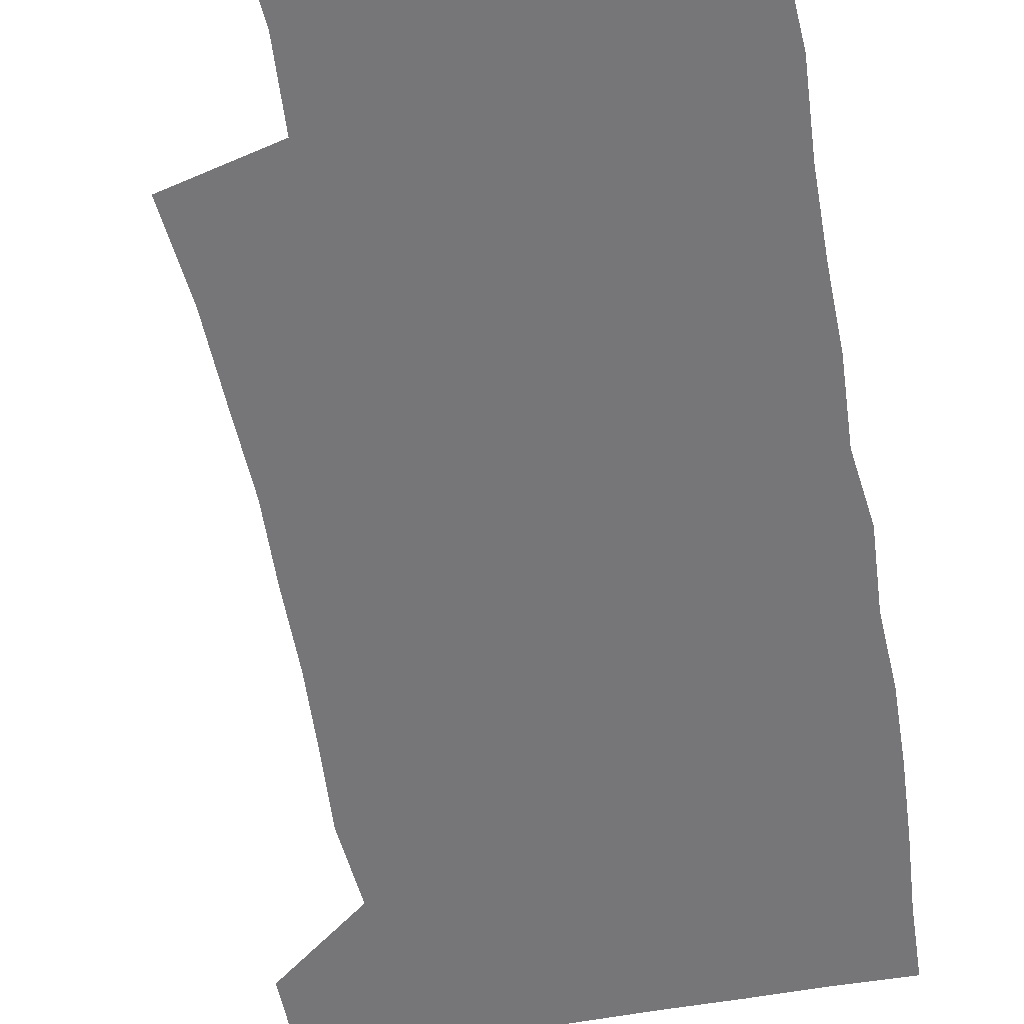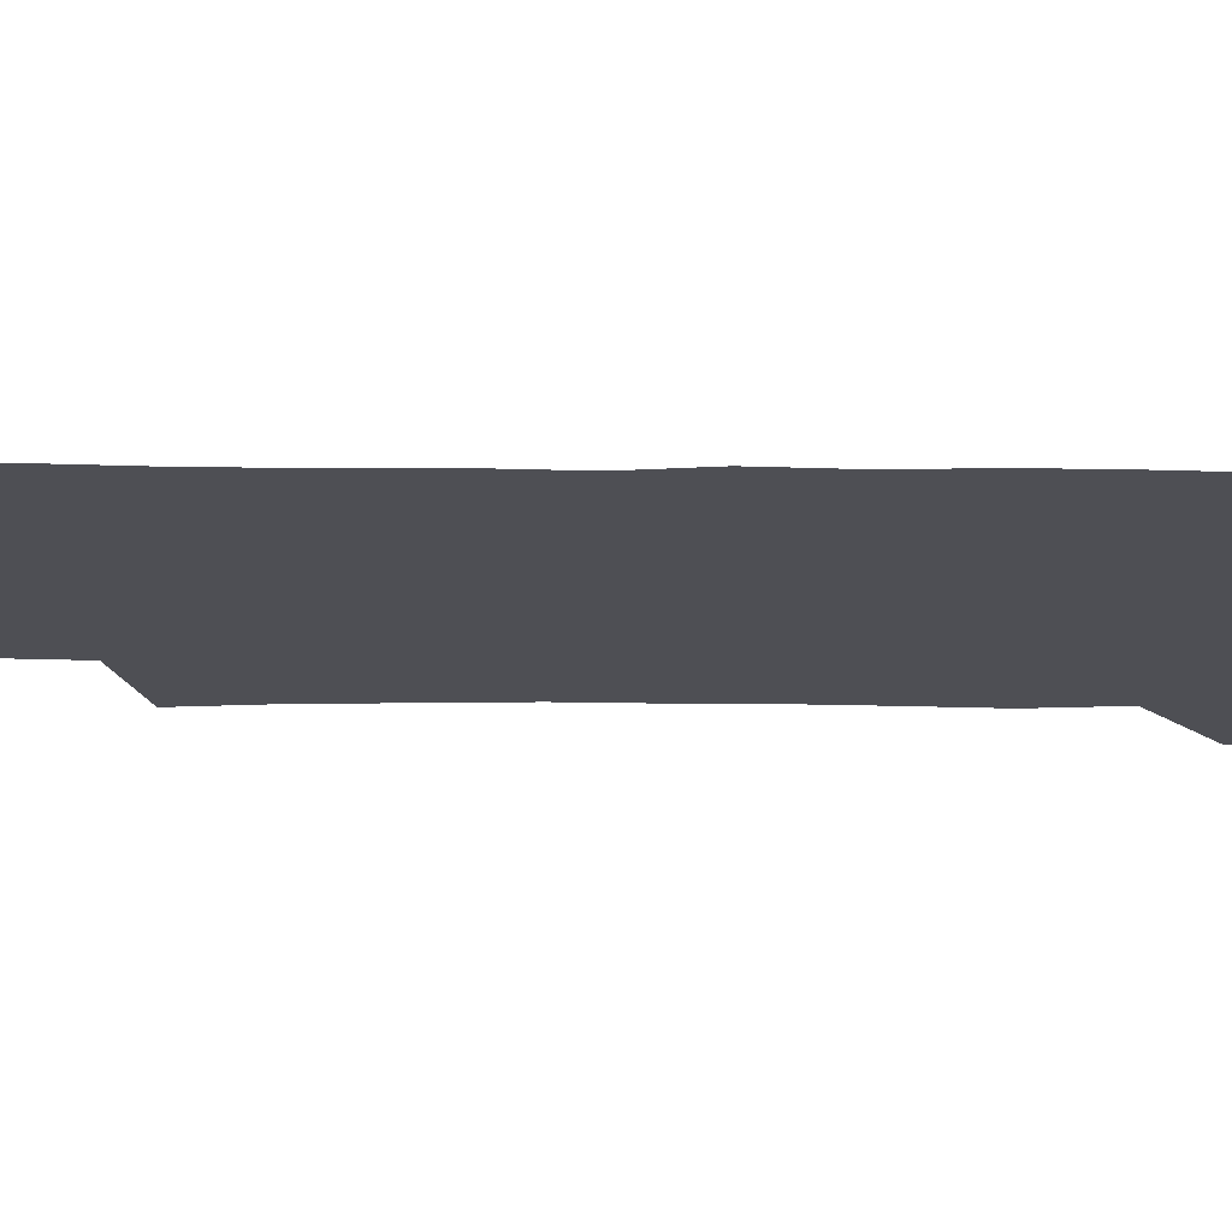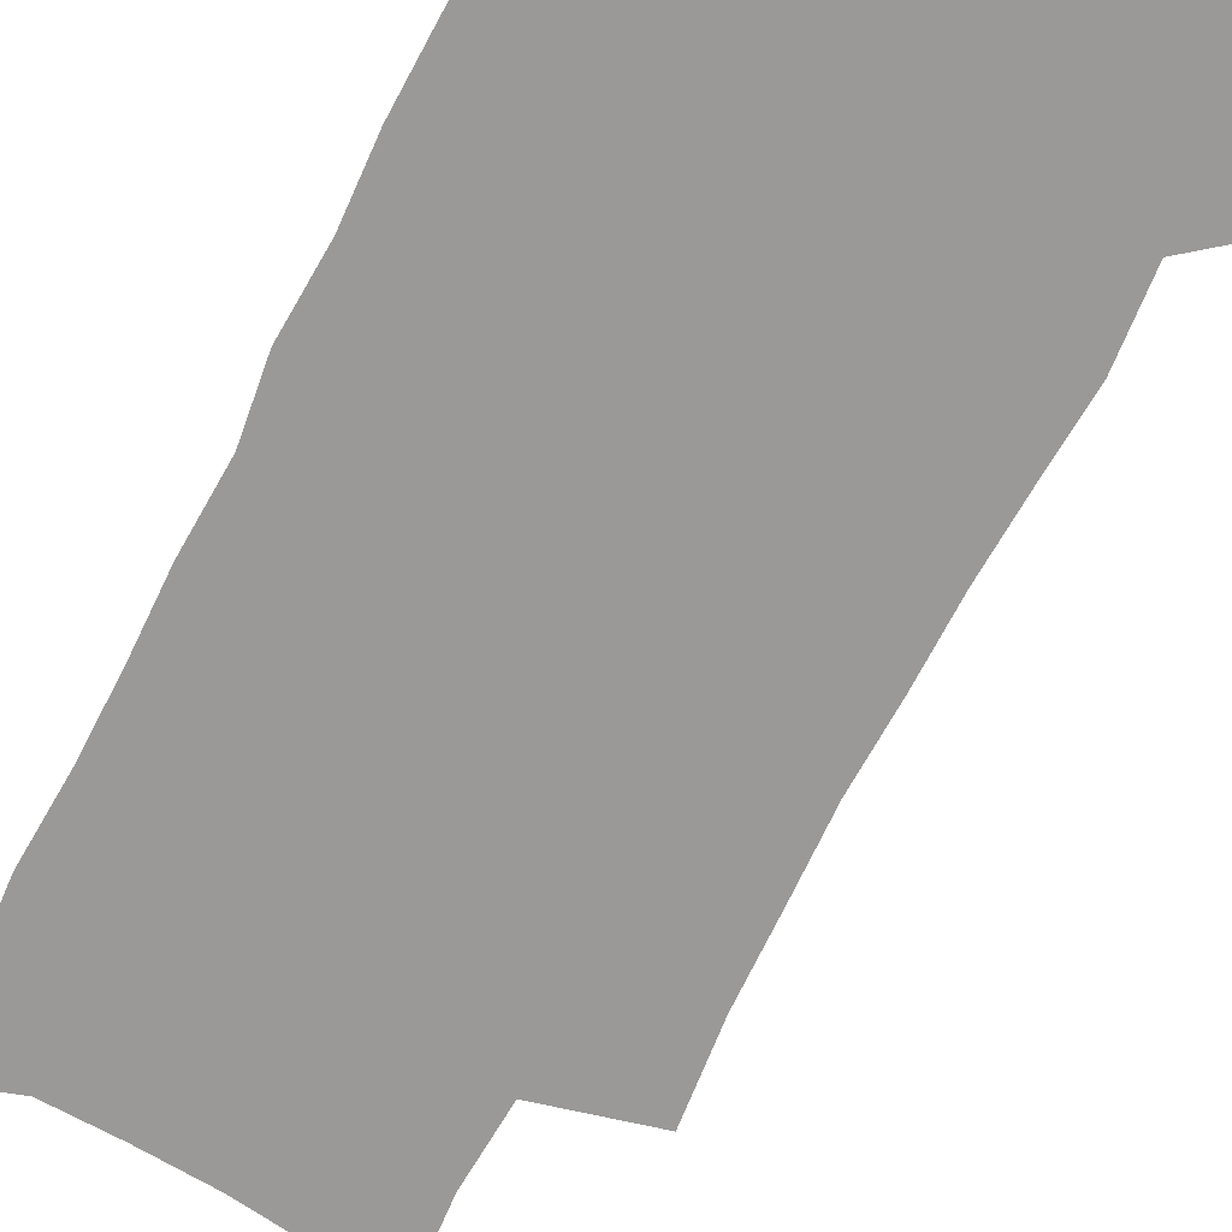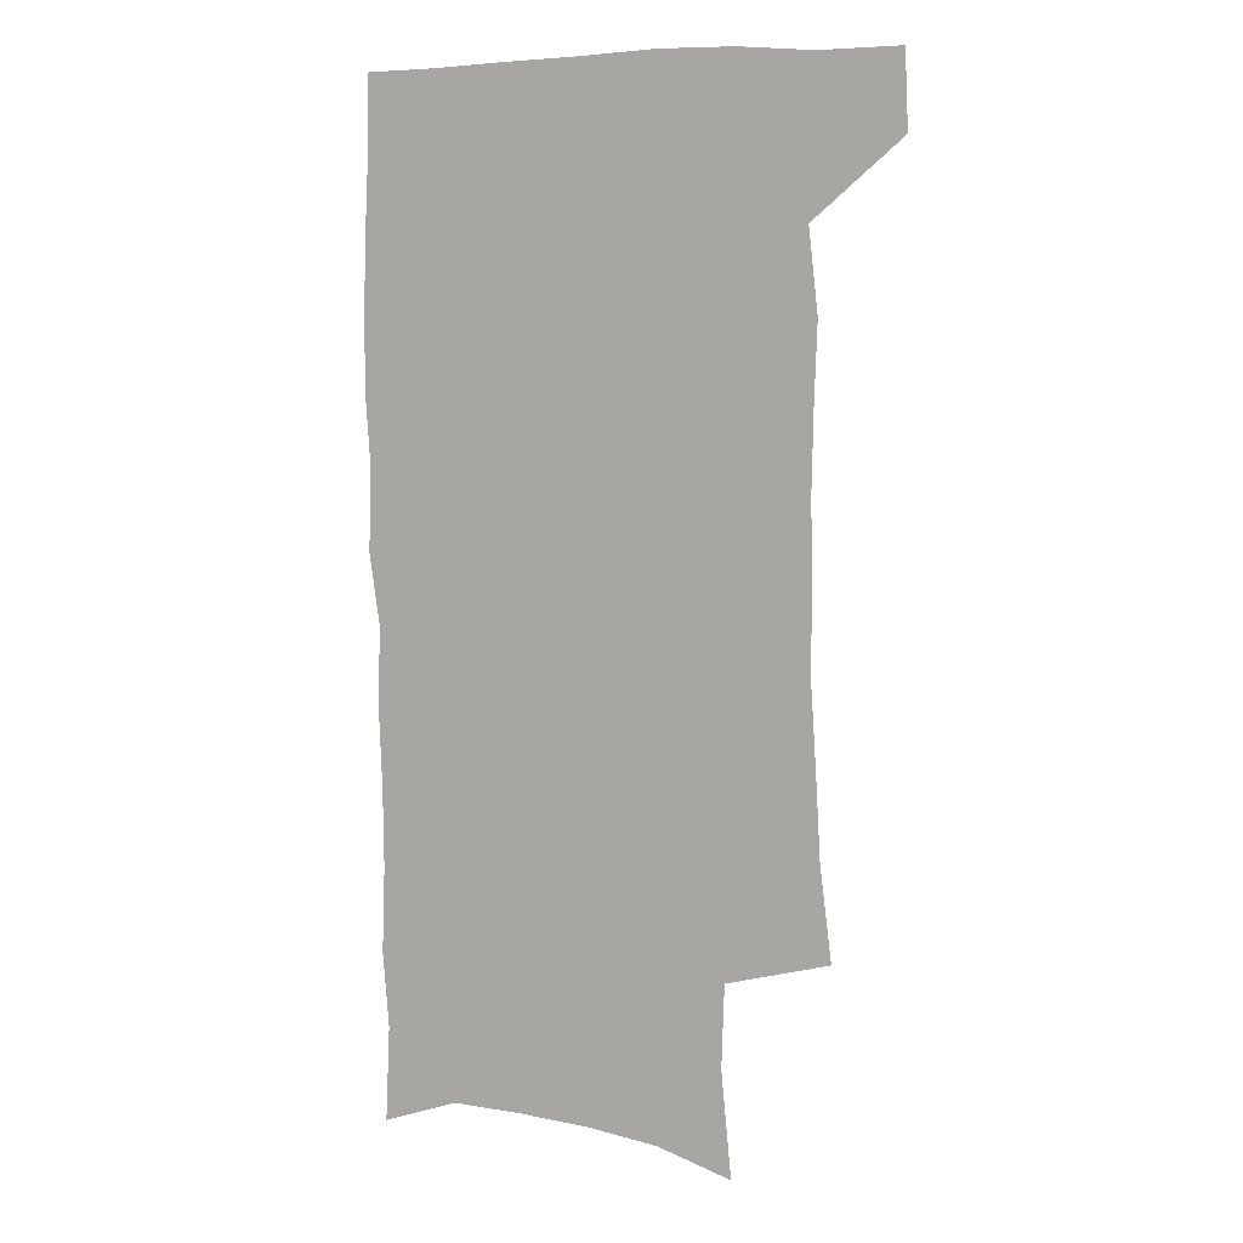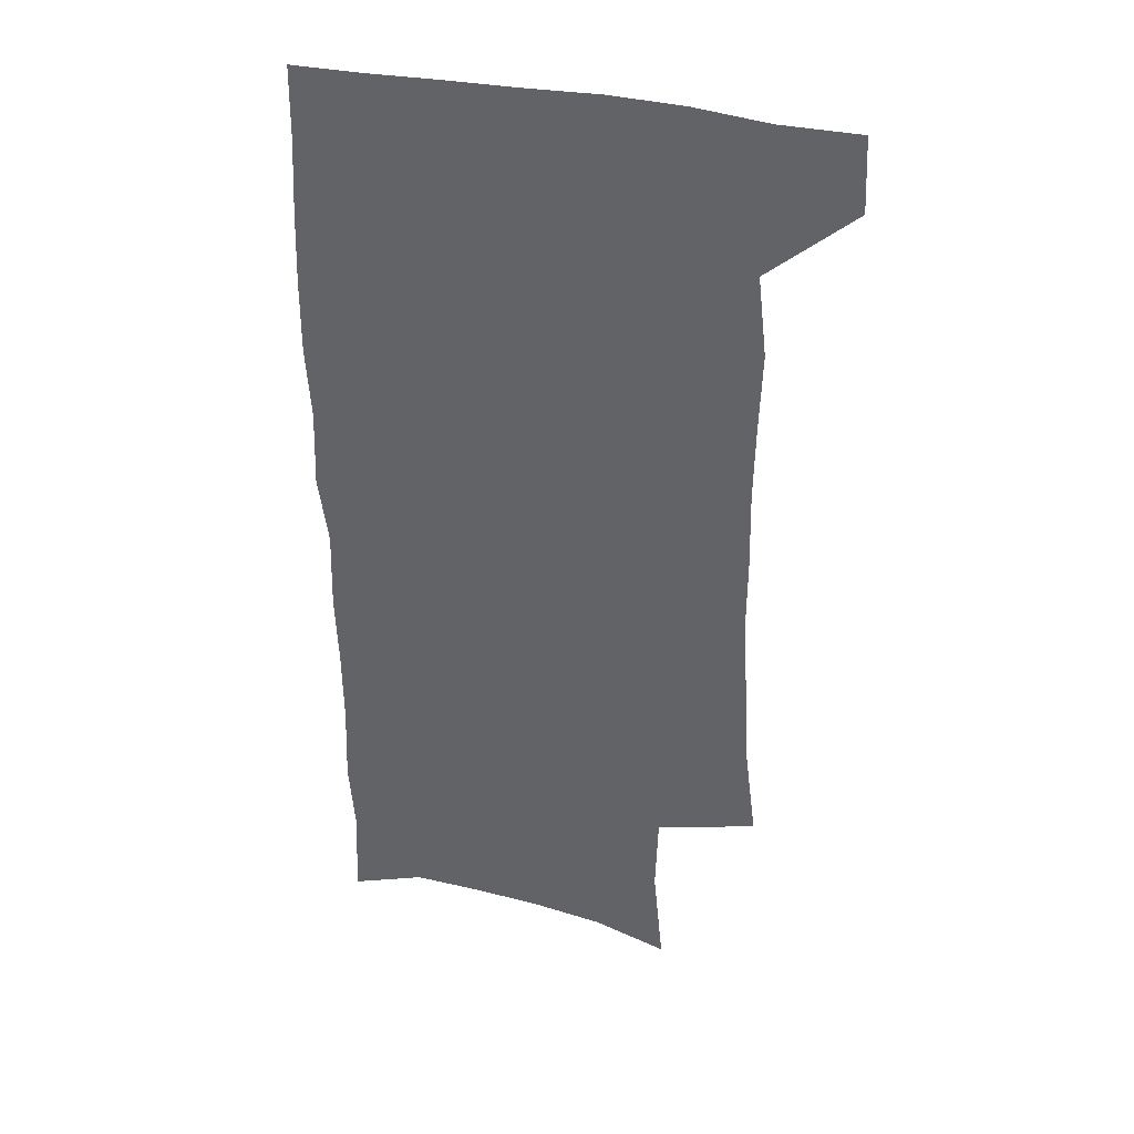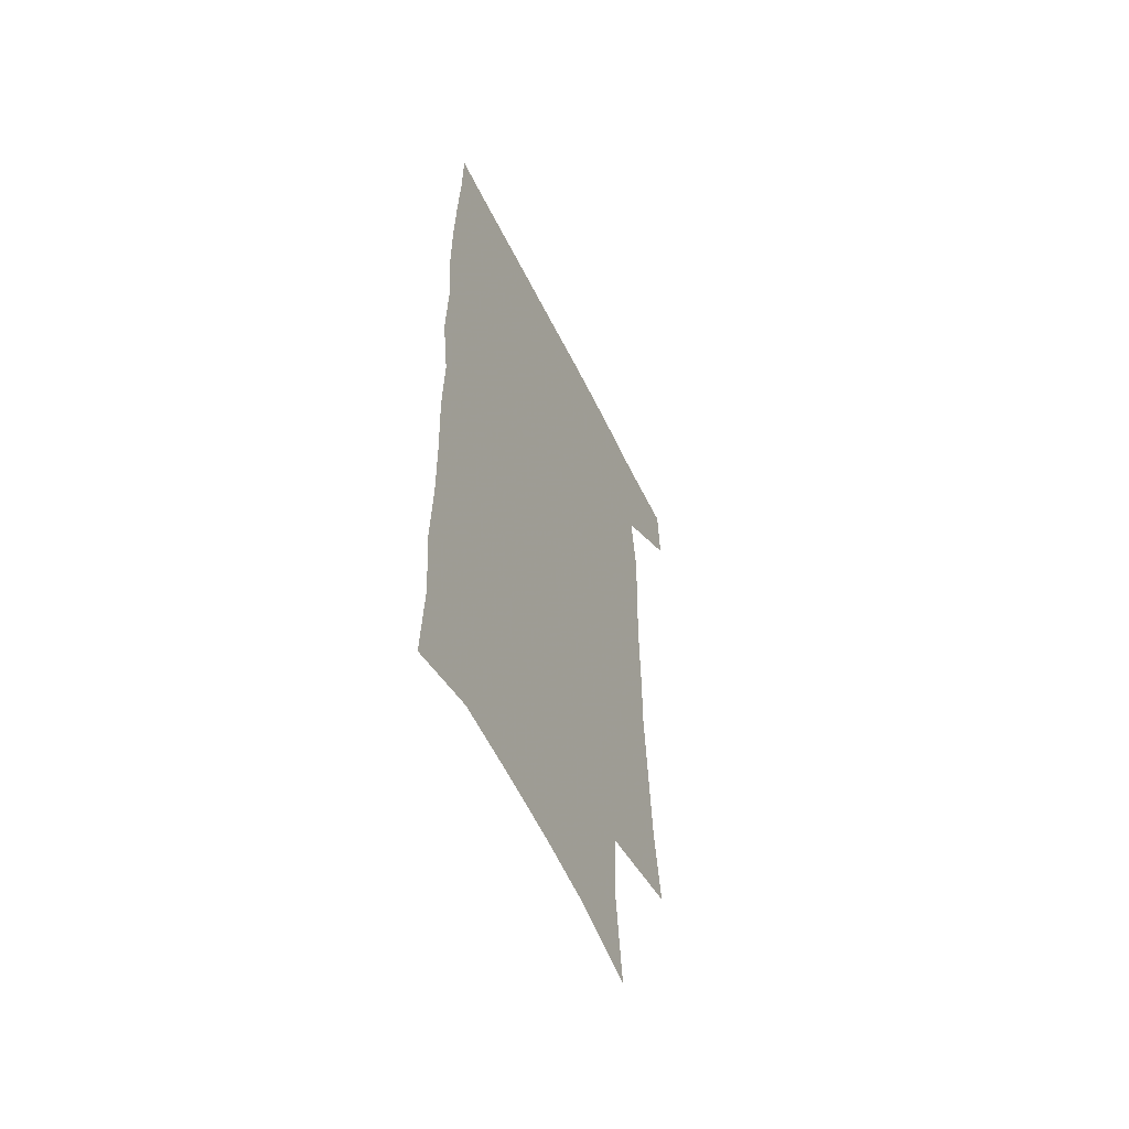
<metadata>
{"format":"obj","ext":"obj","renderer":"f3d","projection":"perspective","resolution":1024,"background":"white","views":[{"elev":-56.9,"azim":9.1,"up":"+Z"},{"elev":-18.3,"azim":87.9,"up":"+Z"},{"elev":-68.9,"azim":151.7,"up":"+Z"},{"elev":6.4,"azim":-155.7,"up":"+Y"},{"elev":36.2,"azim":-164.1,"up":"+Y"},{"elev":-58.9,"azim":116.2,"up":"+Y"}]}
</metadata>
<code>
v 478.3 537.3 0
v 479.6 566.9 0
v 502.8 245.5 0
v 507.4 282.1 0
v 509.3 315.2 0
v 511.5 349.1 0
v 511.3 380.8 0
v 512 413.3 0
v 511.3 444.7 0
v 510.1 475.4 0
v 513.8 507.8 0
v 511.7 537.7 0
v 511.7 566.8 0
v 540.9 160.7 0
v 545 202.1 0
v 543.9 234.3 0
v 547.1 270.6 0
v 548.1 302.6 0
v 546.6 331.8 0
v 547.5 363.5 0
v 547.3 393.2 0
v 546.1 422.3 0
v 545.5 451.7 0
v 545.8 481.2 0
v 545.5 509.7 0
v 545.4 537.9 0
v 541.3 569.5 0
v 570.6 169.6 0
v 575.1 214.6 0
v 575.8 247.6 0
v 576.4 279.3 0
v 575.7 308.4 0
v 576.1 339.5 0
v 576.5 370.1 0
v 575.3 397.3 0
v 574.8 426 0
v 575.3 455.5 0
v 575 483.3 0
v 574.9 510.8 0
v 574.8 538 0
v 571.3 570.2 0
v 599.2 173.1 0
v 601.4 216 0
v 602.3 251.6 0
v 602.5 282.1 0
v 602.5 312.2 0
v 602.3 340.9 0
v 602.5 370.8 0
v 602.8 400.6 0
v 602.6 428.3 0
v 602.8 457 0
v 602.7 484.3 0
v 603 511.8 0
v 602.6 539.4 0
v 601.7 569.1 0
v 627.4 174.6 0
v 627.7 217.1 0
v 628 249.8 0
v 628.8 279.2 0
v 628.3 312.5 0
v 628.5 342.3 0
v 628.8 371.7 0
v 629.1 400.2 0
v 629.6 428 0
v 629.7 456.5 0
v 629.9 484.4 0
v 630.2 511.8 0
v 630.6 539 0
v 631 568.5 0
v 655.5 175.1 0
v 654.4 212.9 0
v 654.8 244.8 0
v 655.5 275.3 0
v 655.4 307.2 0
v 655.6 337.7 0
v 656 367.8 0
v 656.8 396.8 0
v 657.1 425.9 0
v 657.7 454.4 0
v 658.6 482.6 0
v 658.8 510.9 0
v 659.2 539 0
v 660.2 567.5 0
v 686.2 164.3 0
v 684.5 201.7 0
v 687 231.6 0
v 685.9 265 0
v 686.3 296.4 0
v 687.6 326.8 0
v 686.8 359.2 0
v 690.9 387.4 0
v 689.9 419 0
v 692 448.3 0
v 691.9 478.4 0
v 691 508.5 0
v 689.5 538.3 0
v 689.2 567.3 0
v 691 601 0
f 11 12 1
f 1 12 2
f 12 13 2
f 16 17 3
f 3 17 4
f 17 18 4
f 4 18 5
f 18 19 5
f 5 19 6
f 19 20 6
f 6 20 7
f 20 21 7
f 7 21 8
f 21 22 8
f 8 22 9
f 22 23 9
f 9 23 10
f 23 24 10
f 10 24 11
f 24 25 11
f 11 25 12
f 25 26 12
f 12 26 13
f 26 27 13
f 14 28 15
f 28 29 15
f 15 29 16
f 29 30 16
f 16 30 17
f 30 31 17
f 17 31 18
f 31 32 18
f 18 32 19
f 32 33 19
f 19 33 20
f 33 34 20
f 20 34 21
f 34 35 21
f 21 35 22
f 35 36 22
f 22 36 23
f 36 37 23
f 23 37 24
f 37 38 24
f 24 38 25
f 38 39 25
f 25 39 26
f 39 40 26
f 26 40 27
f 40 41 27
f 28 42 29
f 42 43 29
f 29 43 30
f 43 44 30
f 30 44 31
f 44 45 31
f 31 45 32
f 45 46 32
f 32 46 33
f 46 47 33
f 33 47 34
f 47 48 34
f 34 48 35
f 48 49 35
f 35 49 36
f 49 50 36
f 36 50 37
f 50 51 37
f 37 51 38
f 51 52 38
f 38 52 39
f 52 53 39
f 39 53 40
f 53 54 40
f 40 54 41
f 54 55 41
f 42 56 43
f 56 57 43
f 43 57 44
f 57 58 44
f 44 58 45
f 58 59 45
f 45 59 46
f 59 60 46
f 46 60 47
f 60 61 47
f 47 61 48
f 61 62 48
f 48 62 49
f 62 63 49
f 49 63 50
f 63 64 50
f 50 64 51
f 64 65 51
f 51 65 52
f 65 66 52
f 52 66 53
f 66 67 53
f 53 67 54
f 67 68 54
f 54 68 55
f 68 69 55
f 56 70 57
f 70 71 57
f 57 71 58
f 71 72 58
f 58 72 59
f 72 73 59
f 59 73 60
f 73 74 60
f 60 74 61
f 74 75 61
f 61 75 62
f 75 76 62
f 62 76 63
f 76 77 63
f 63 77 64
f 77 78 64
f 64 78 65
f 78 79 65
f 65 79 66
f 79 80 66
f 66 80 67
f 80 81 67
f 67 81 68
f 81 82 68
f 68 82 69
f 82 83 69
f 70 84 71
f 84 85 71
f 71 85 72
f 85 86 72
f 72 86 73
f 86 87 73
f 73 87 74
f 87 88 74
f 74 88 75
f 88 89 75
f 75 89 76
f 89 90 76
f 76 90 77
f 90 91 77
f 77 91 78
f 91 92 78
f 78 92 79
f 92 93 79
f 79 93 80
f 93 94 80
f 80 94 81
f 94 95 81
f 81 95 82
f 95 96 82
f 82 96 83
f 96 97 83

</code>
